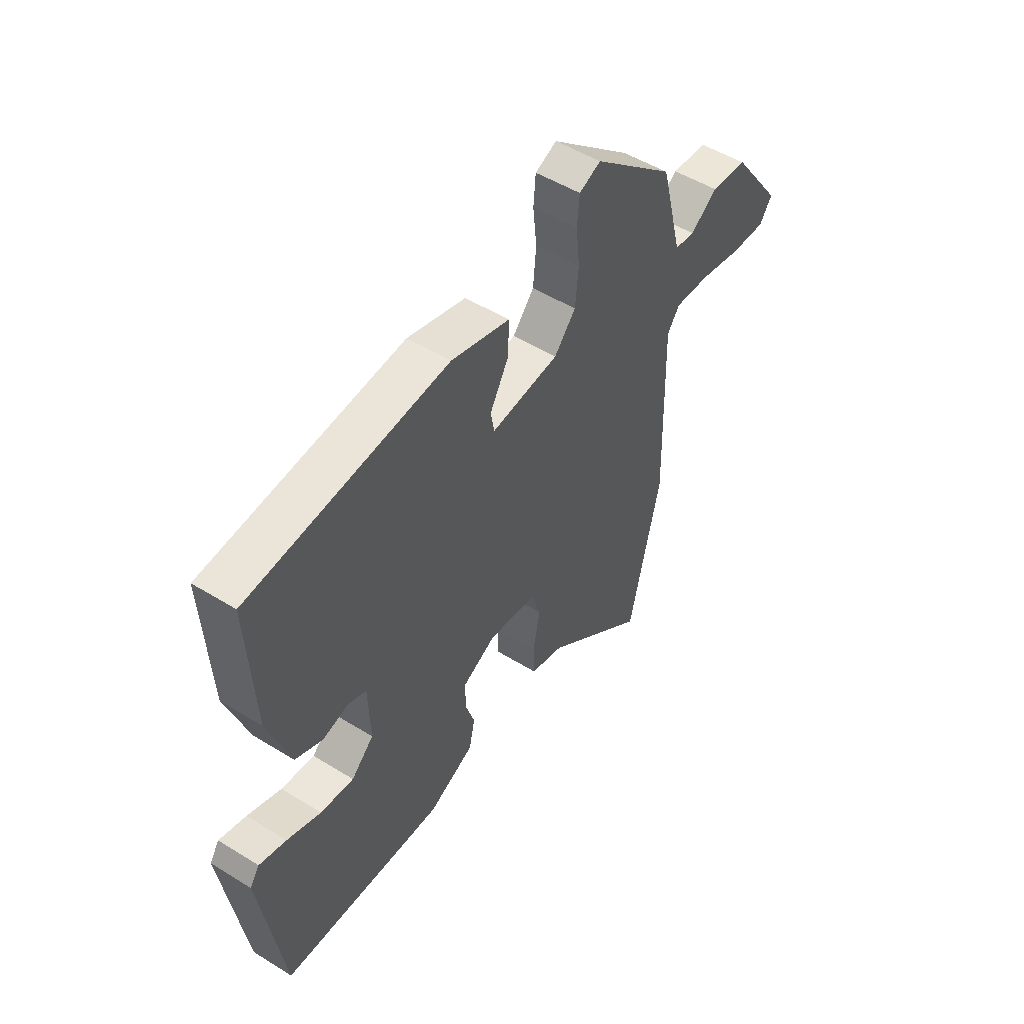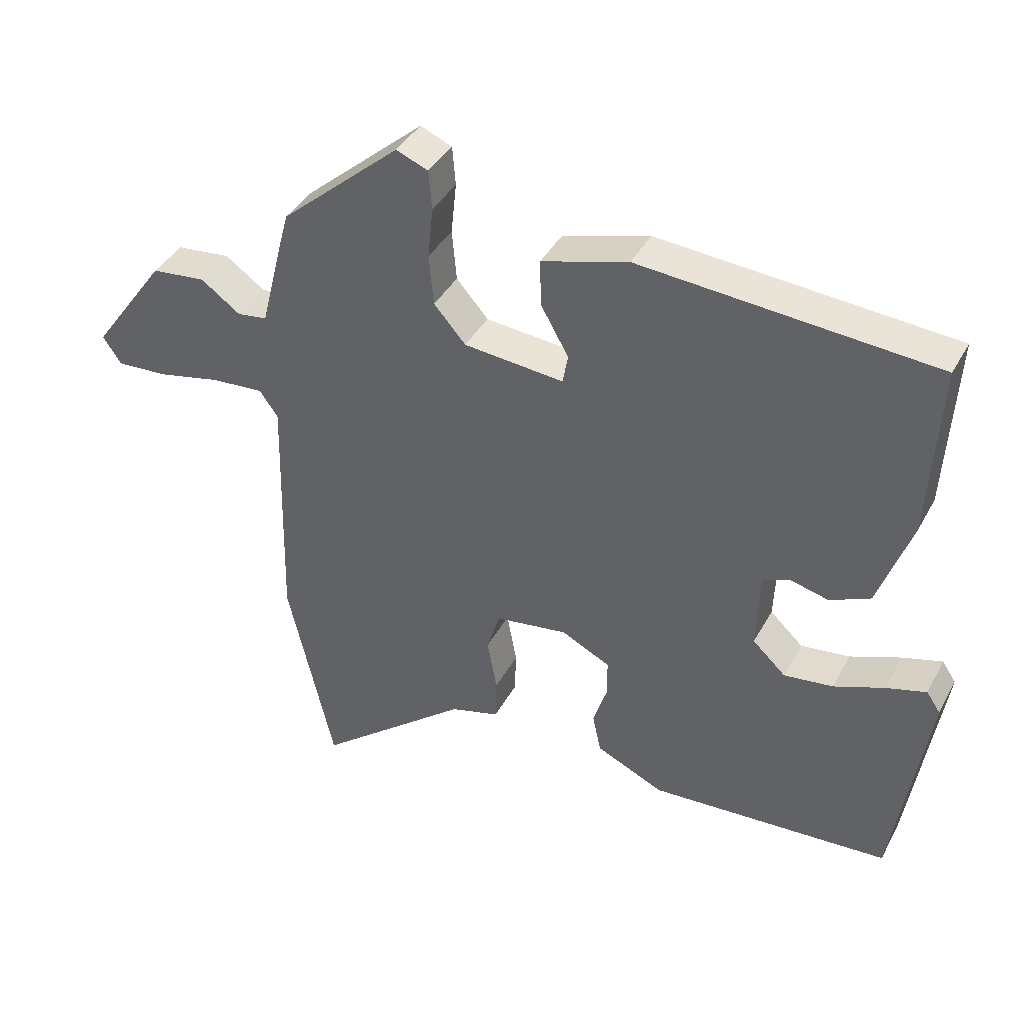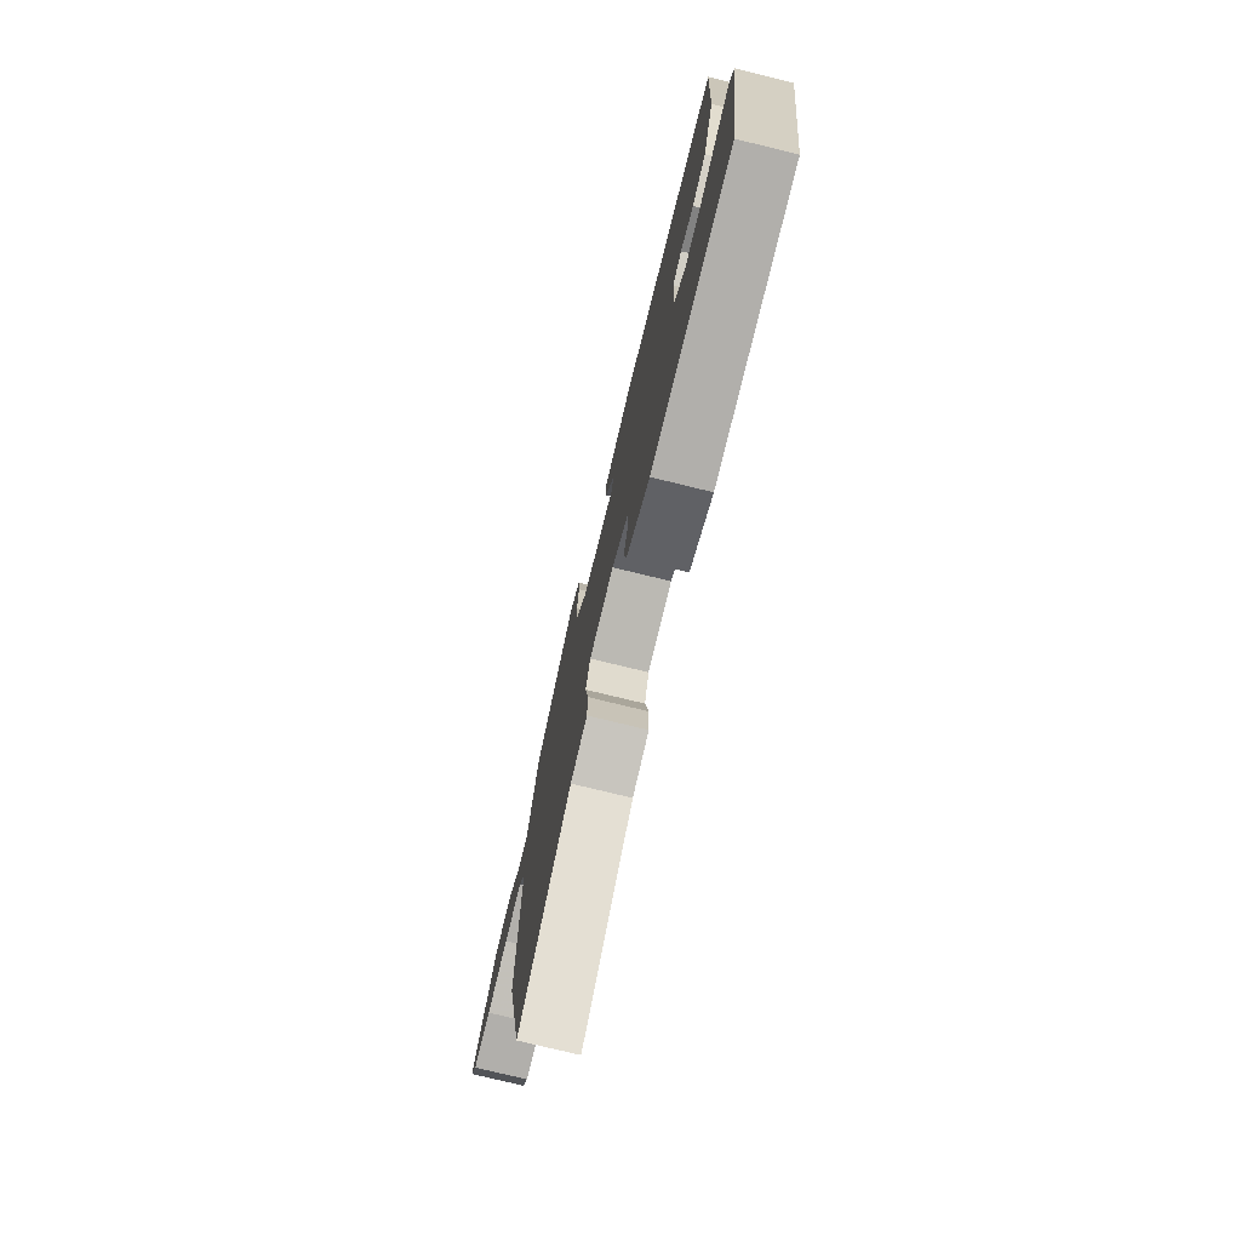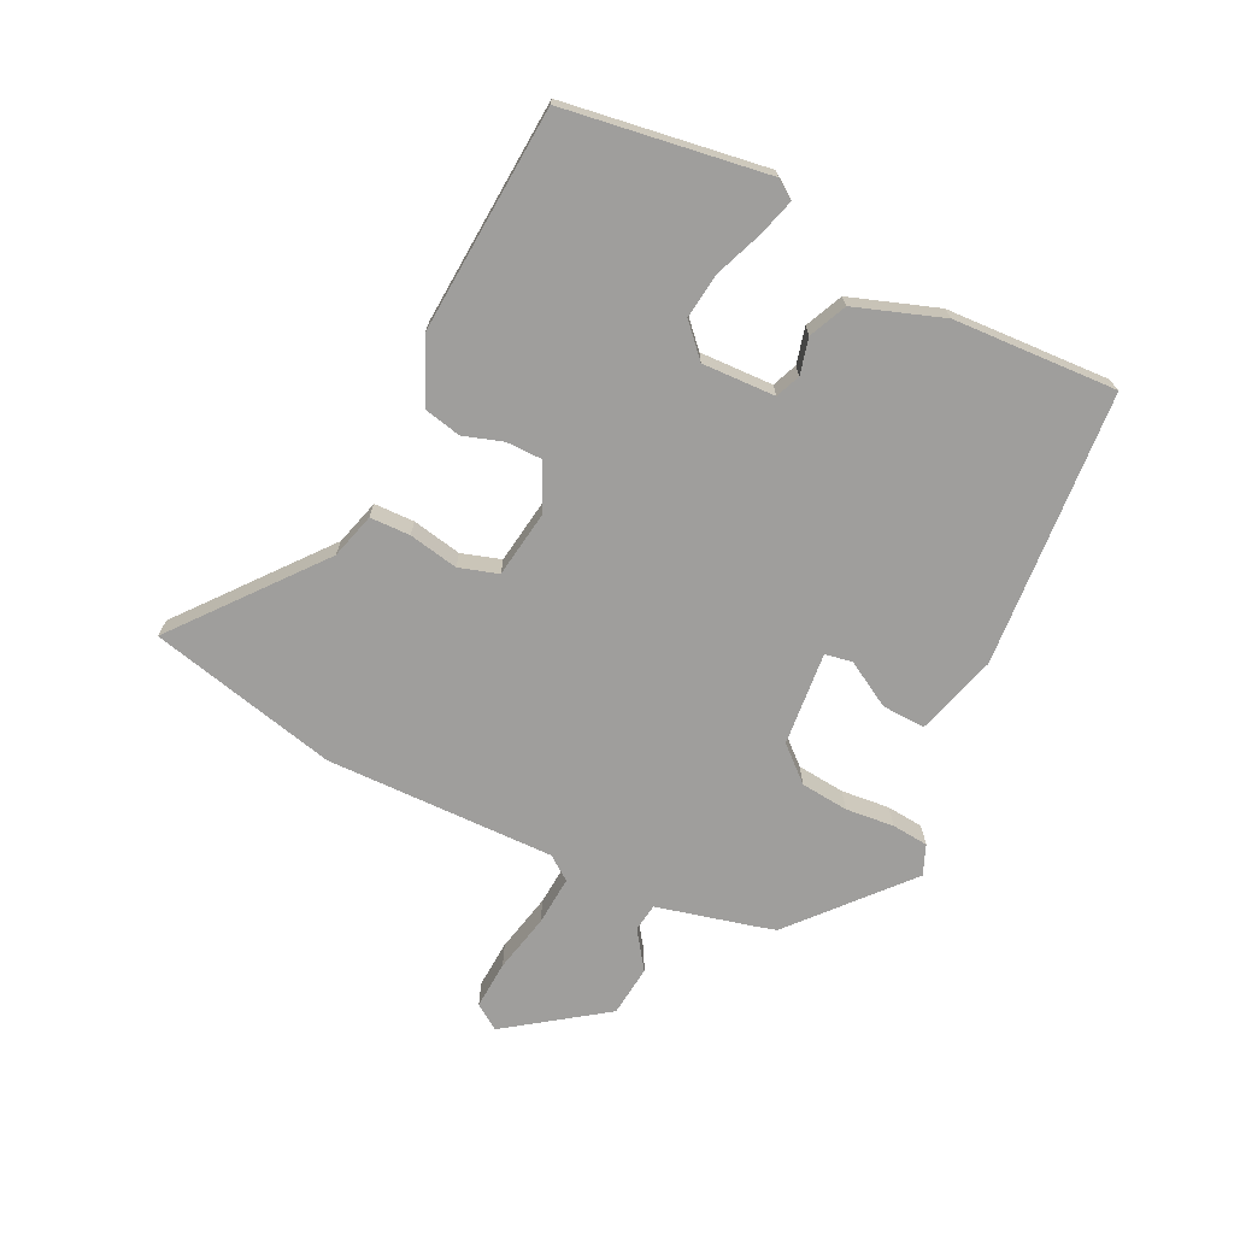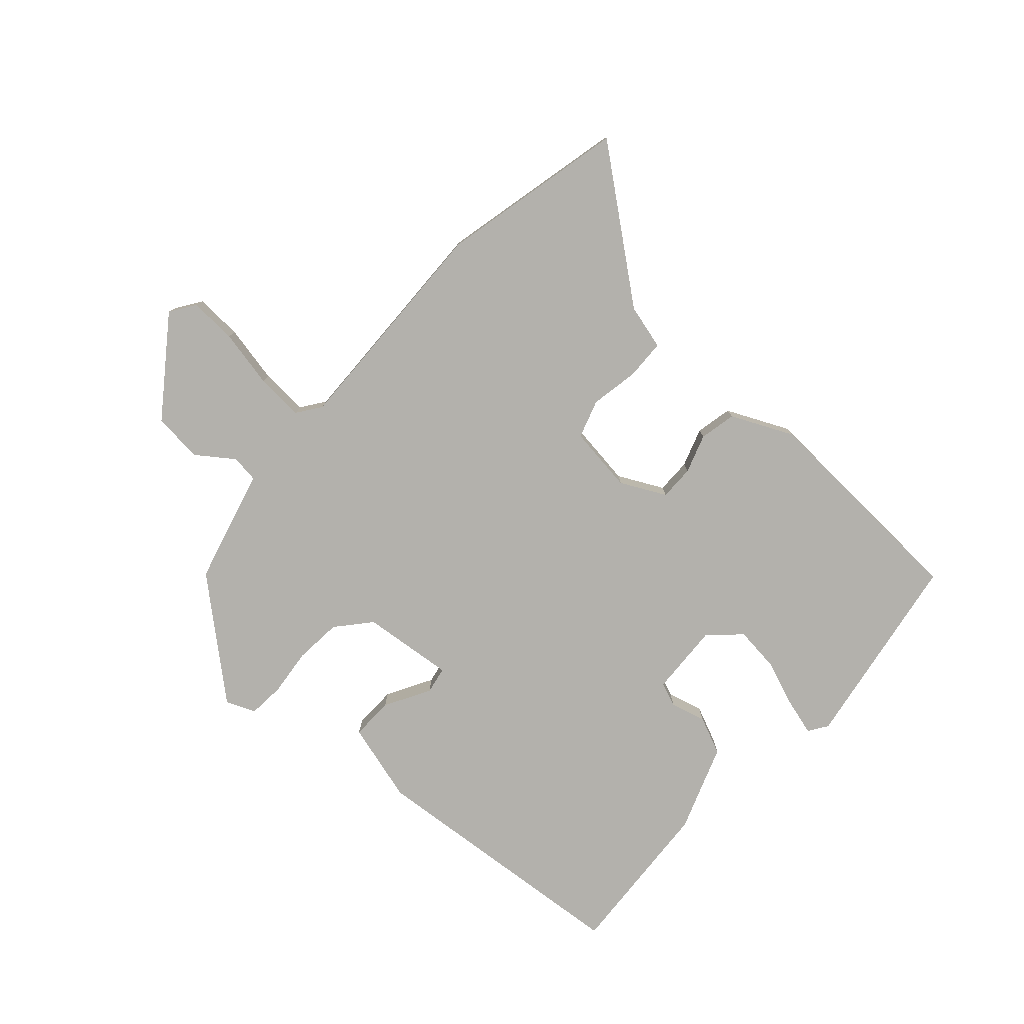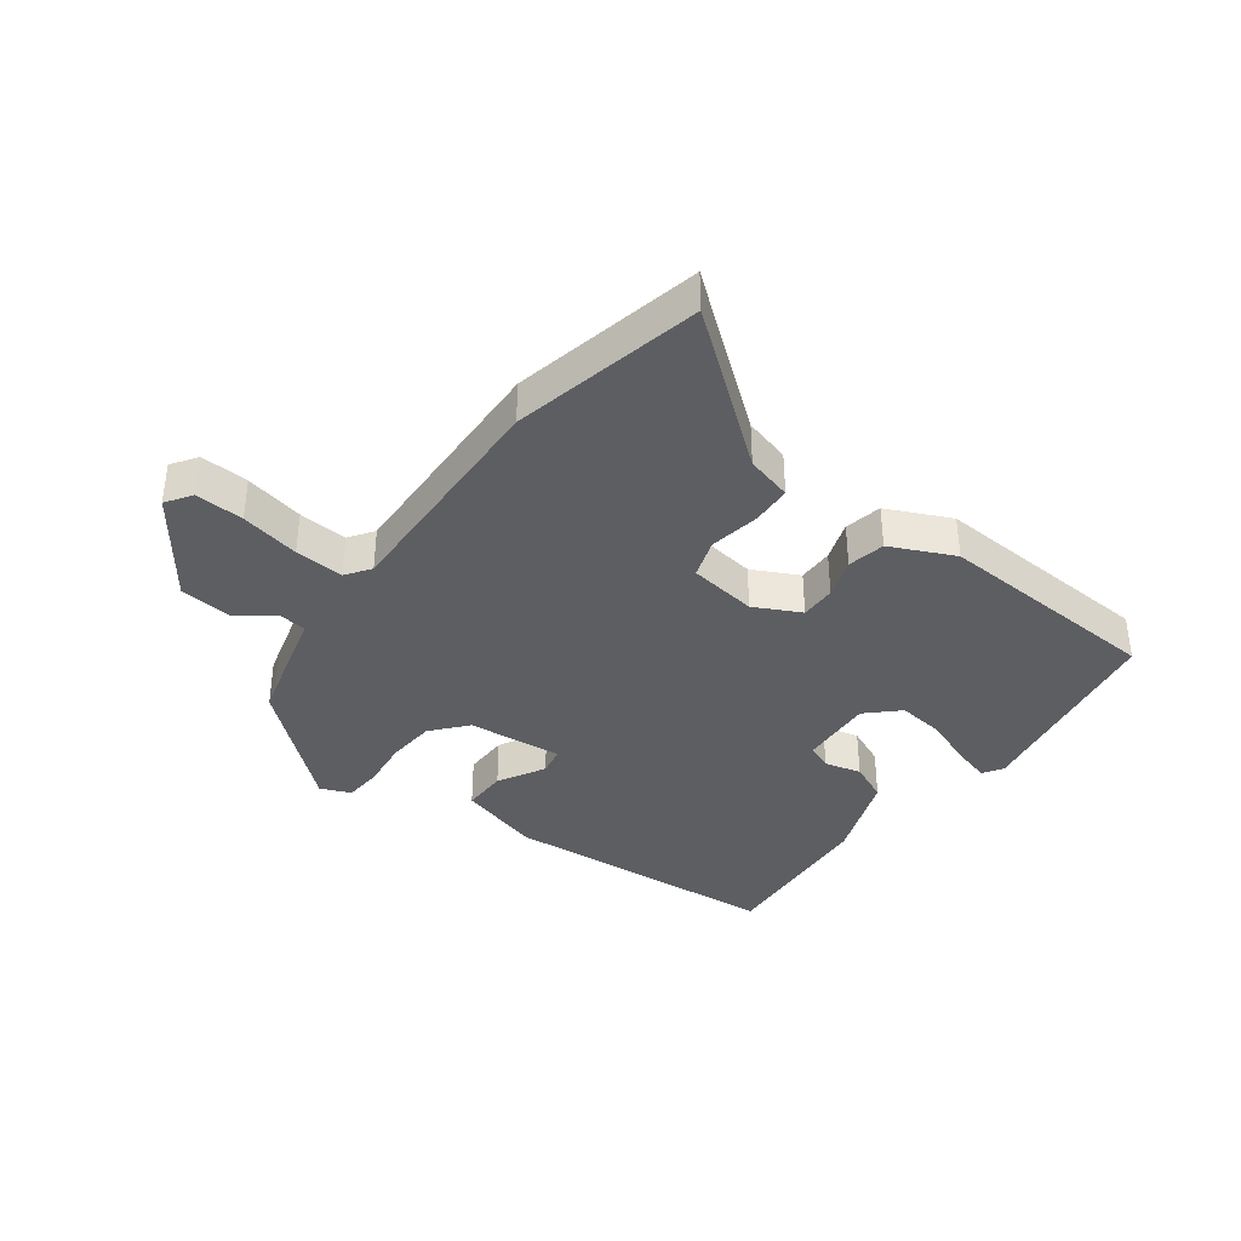
<metadata>
{"format":"obj","ext":"obj","renderer":"f3d","projection":"perspective","resolution":1024,"background":"white","views":[{"elev":50.7,"azim":-55.9,"up":"+Z"},{"elev":39.5,"azim":-153.9,"up":"+Z"},{"elev":-75.2,"azim":-103.8,"up":"+Z"},{"elev":-70.9,"azim":-116.4,"up":"+Y"},{"elev":-79.0,"azim":138.3,"up":"+Y"},{"elev":-38.2,"azim":143.6,"up":"+Y"}]}
</metadata>
<code>
v -0.488 0.07 0.42
v -0.044 0.07 0.457
v 0.087 0.07 0.42
v 0.085 0.07 0.35
v 0.043 0.07 0.276
v 0.051 0.07 0.232
v 0.202 0.07 0.247
v 0.25 0.07 0.302
v 0.257 0.07 0.379
v 0.249 0.07 0.457
v 0.254 0.07 0.516
v 0.302 0.07 0.536
v 0.483 0.07 0.38
v 0.493 0.07 0.344
v 0.532 0.07 0.191
v 0.577 0.07 0.185
v 0.637 0.07 0.228
v 0.719 0.07 0.22
v 0.832 0.07 0.064
v 0.804 0.07 0.023
v 0.726 0.07 0.027
v 0.631 0.07 0.047
v 0.552 0.07 0.052
v 0.524 0.07 0.013
v 0.533 0.07 -0.357
v 0.463 0.07 -0.662
v 0.232 0.07 -0.478
v 0.158 0.07 -0.458
v 0.156 0.07 -0.393
v 0.171 0.07 -0.313
v 0.151 0.07 -0.25
v 0.042 0.07 -0.235
v -0.032 0.07 -0.272
v -0.032 0.07 -0.329
v -0.011 0.07 -0.393
v -0.024 0.07 -0.453
v -0.126 0.07 -0.5
v -0.489 0.07 -0.48
v -0.54 0.07 -0.154
v -0.519 0.07 -0.123
v -0.459 0.07 -0.14
v -0.383 0.07 -0.169
v -0.309 0.07 -0.178
v -0.259 0.07 -0.131
v -0.264 0.07 -0.013
v -0.304 0.07 0.003
v -0.362 0.07 -0.012
v -0.423 0.07 0.015
v -0.473 0.07 0.156
v -0.488 0 0.42
v -0.044 0 0.457
v 0.087 0 0.42
v 0.085 0 0.35
v 0.043 0 0.276
v 0.051 0 0.232
v 0.202 0 0.247
v 0.25 0 0.302
v 0.257 0 0.379
v 0.249 0 0.457
v 0.254 0 0.516
v 0.302 0 0.536
v 0.483 0 0.38
v 0.493 0 0.344
v 0.532 0 0.191
v 0.577 0 0.185
v 0.637 0 0.228
v 0.719 0 0.22
v 0.832 0 0.064
v 0.804 0 0.023
v 0.726 0 0.027
v 0.631 0 0.047
v 0.552 0 0.052
v 0.524 0 0.013
v 0.533 0 -0.357
v 0.463 0 -0.662
v 0.232 0 -0.478
v 0.158 0 -0.458
v 0.156 0 -0.393
v 0.171 0 -0.313
v 0.151 0 -0.25
v 0.042 0 -0.235
v -0.032 0 -0.272
v -0.032 0 -0.329
v -0.011 0 -0.393
v -0.024 0 -0.453
v -0.126 0 -0.5
v -0.489 0 -0.48
v -0.54 0 -0.154
v -0.519 0 -0.123
v -0.459 0 -0.14
v -0.383 0 -0.169
v -0.309 0 -0.178
v -0.259 0 -0.131
v -0.264 0 -0.013
v -0.304 0 0.003
v -0.362 0 -0.012
v -0.423 0 0.015
v -0.473 0 0.156
f 3 4 5
f 2 3 5
f 1 2 5
f 49 1 5
f 48 49 5
f 47 48 5
f 46 47 5
f 45 46 5 6
f 44 45 6 7
f 43 44 7
f 40 41 42
f 39 40 42
f 38 39 42
f 37 38 42
f 36 37 42
f 35 36 42
f 34 35 42
f 33 34 42 43
f 32 33 43 7
f 27 28 29 30
f 27 30 31
f 26 27 31
f 25 26 31
f 24 25 31
f 32 7 8
f 31 32 8
f 24 31 8
f 23 24 8
f 20 21 22
f 19 20 22
f 18 19 22
f 17 18 22
f 16 17 22
f 15 16 22 23
f 14 15 23
f 13 14 23
f 12 13 23
f 11 12 23
f 10 11 23
f 9 10 23
f 8 9 23
f 54 53 52
f 54 52 51
f 54 51 50
f 54 50 98
f 54 98 97
f 54 97 96
f 54 96 95
f 55 54 95 94
f 56 55 94 93
f 56 93 92
f 91 90 89
f 91 89 88
f 91 88 87
f 91 87 86
f 91 86 85
f 91 85 84
f 91 84 83
f 92 91 83 82
f 56 92 82 81
f 79 78 77 76
f 80 79 76
f 80 76 75
f 80 75 74
f 80 74 73
f 57 56 81
f 57 81 80
f 57 80 73
f 57 73 72
f 71 70 69
f 71 69 68
f 71 68 67
f 71 67 66
f 71 66 65
f 72 71 65 64
f 72 64 63
f 72 63 62
f 72 62 61
f 72 61 60
f 72 60 59
f 72 59 58
f 72 58 57
f 1 50 51 2
f 2 51 52 3
f 3 52 53 4
f 4 53 54 5
f 5 54 55 6
f 6 55 56 7
f 7 56 57 8
f 8 57 58 9
f 9 58 59 10
f 10 59 60 11
f 11 60 61 12
f 12 61 62 13
f 13 62 63 14
f 14 63 64 15
f 15 64 65 16
f 16 65 66 17
f 17 66 67 18
f 18 67 68 19
f 19 68 69 20
f 20 69 70 21
f 21 70 71 22
f 22 71 72 23
f 23 72 73 24
f 24 73 74 25
f 25 74 75 26
f 26 75 76 27
f 27 76 77 28
f 28 77 78 29
f 29 78 79 30
f 30 79 80 31
f 31 80 81 32
f 32 81 82 33
f 33 82 83 34
f 34 83 84 35
f 35 84 85 36
f 36 85 86 37
f 37 86 87 38
f 38 87 88 39
f 39 88 89 40
f 40 89 90 41
f 41 90 91 42
f 42 91 92 43
f 43 92 93 44
f 44 93 94 45
f 45 94 95 46
f 46 95 96 47
f 47 96 97 48
f 48 97 98 49
f 49 98 50 1

</code>
